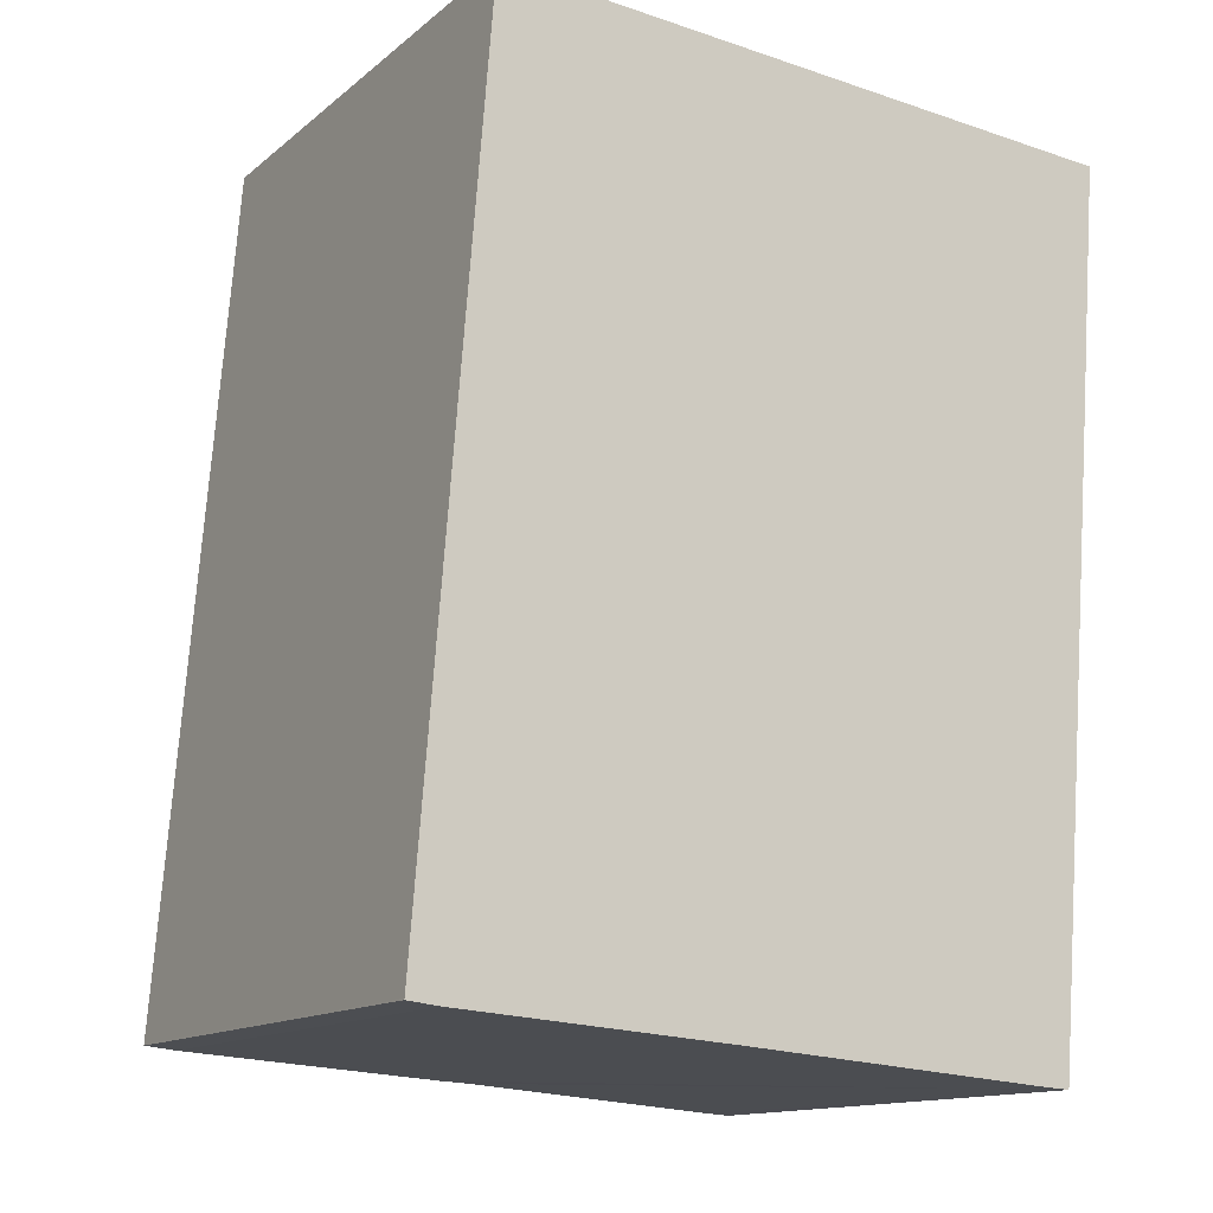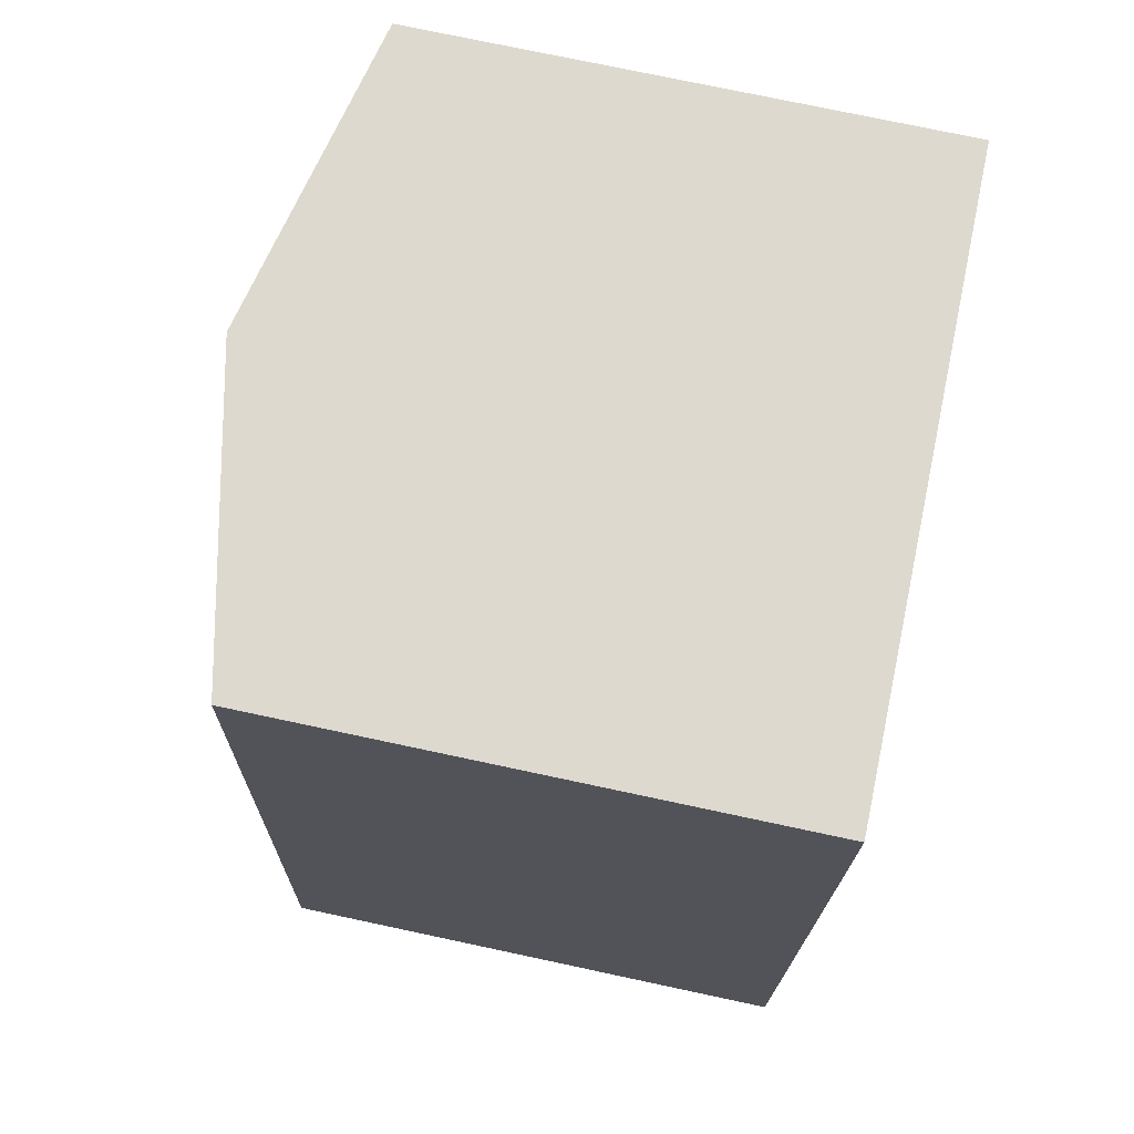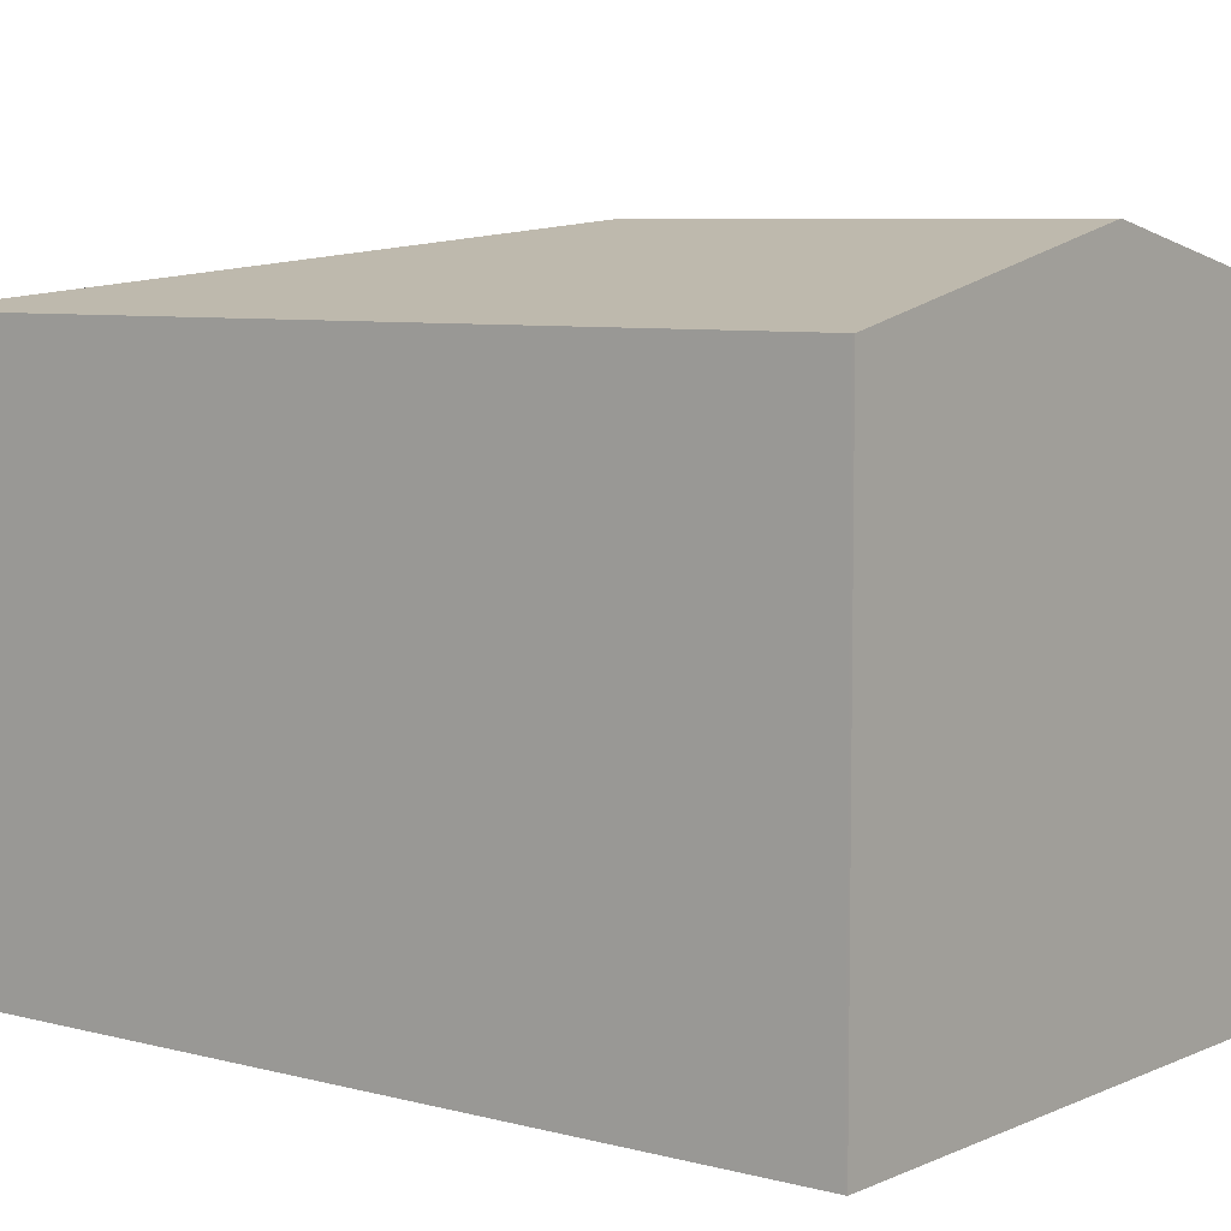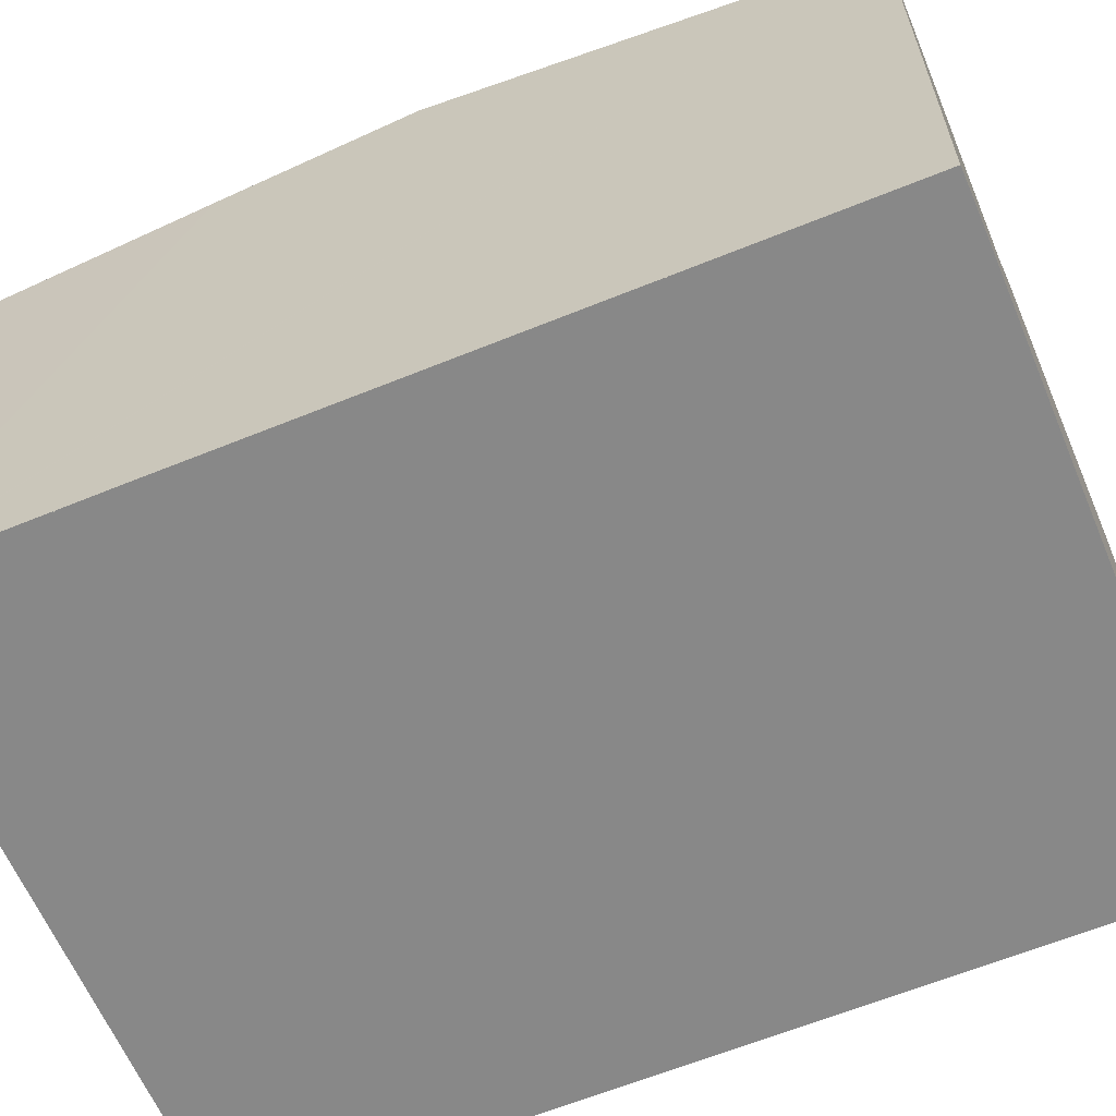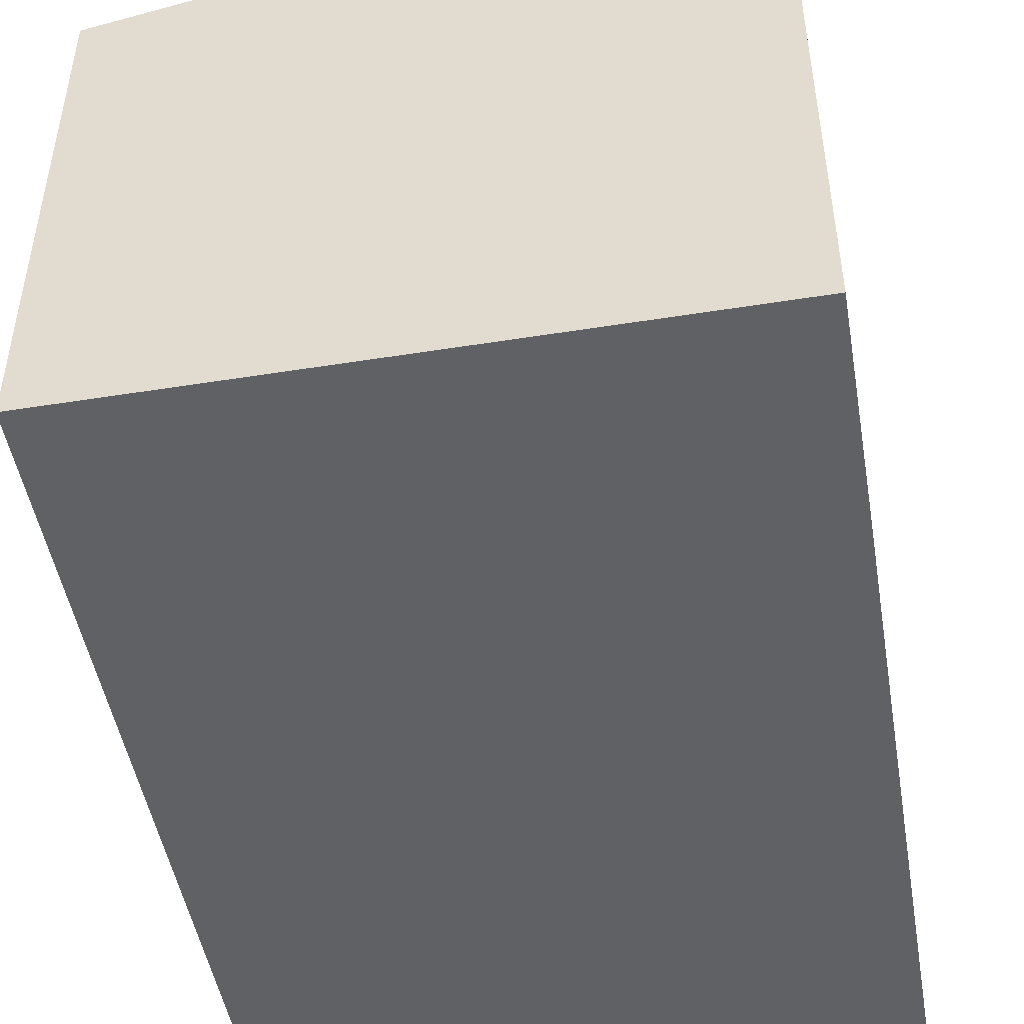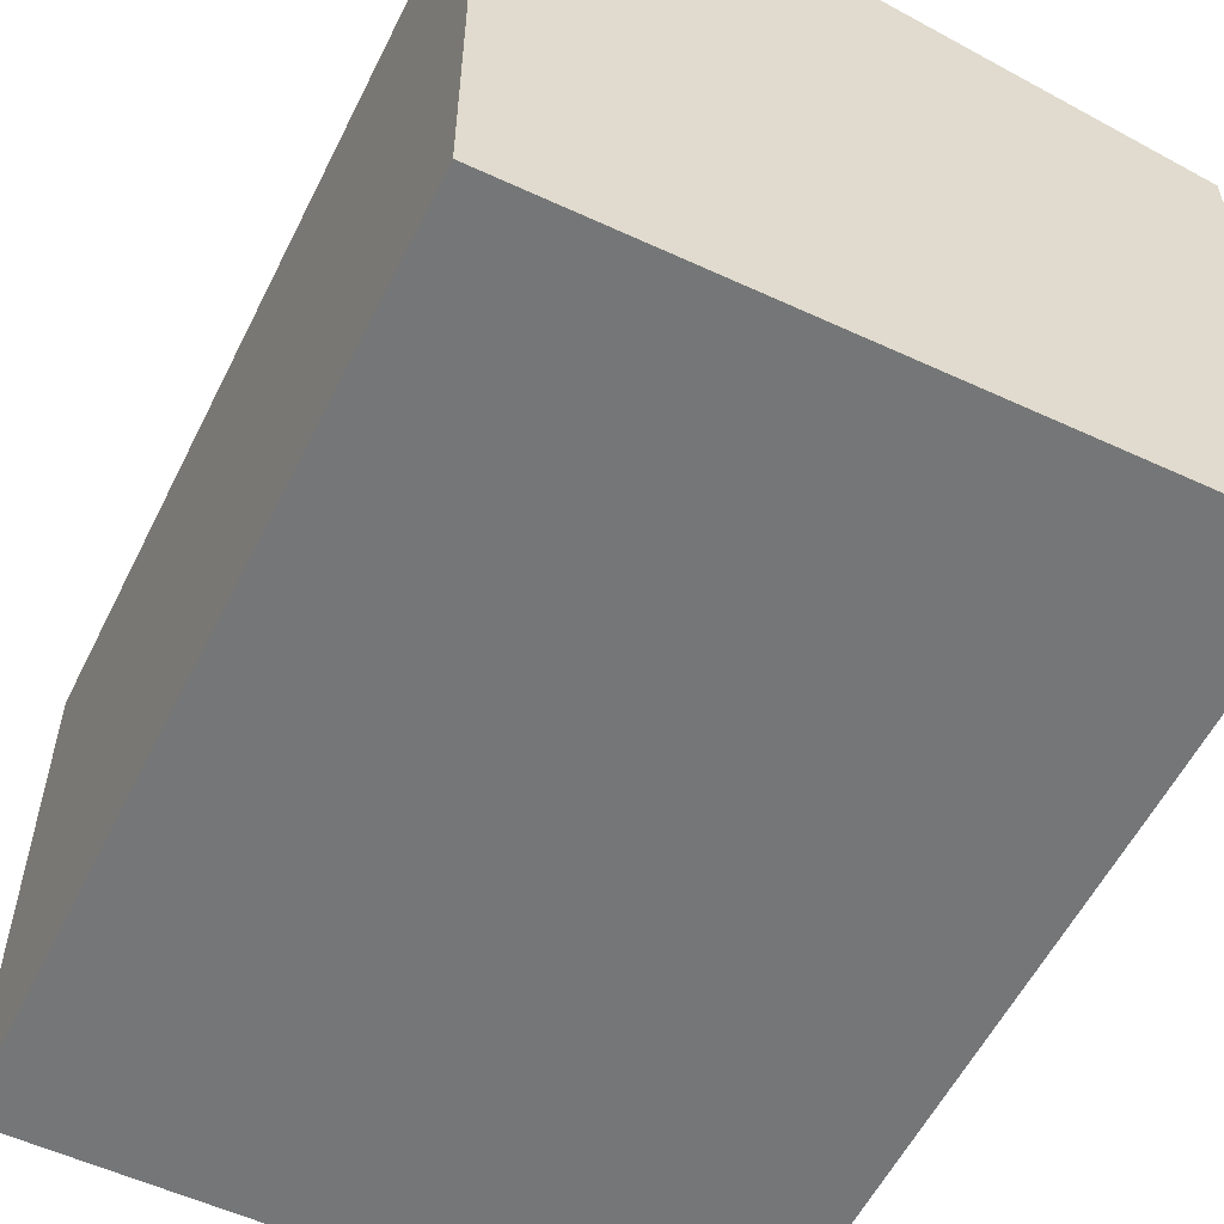
<metadata>
{"format":"obj","ext":"obj","renderer":"f3d","projection":"perspective","resolution":1024,"background":"white","views":[{"elev":-13.5,"azim":-30.5,"up":"+Z"},{"elev":75.9,"azim":-78.0,"up":"+Z"},{"elev":6.8,"azim":-47.6,"up":"+Y"},{"elev":-62.8,"azim":117.1,"up":"+Y"},{"elev":-48.2,"azim":14.3,"up":"+Y"},{"elev":-56.7,"azim":-21.6,"up":"+Y"}]}
</metadata>
<code>
v  10.98 8.332 12.66
v  6.033 9.41 13.05
v  10.98 8.332 12.69
v  5.486 9.41 6.333
v  10.69 8.915 9.04
v  10.44 9.41 5.974
v  9.886 8.326 -0.743
v  9.43 8.325 -0.714
v  5.222 8.33 -0.379
v  0.002 8.333 0.02
v  4.713 8.328 -0.352
v  0.483 8.327 -0.053
v  0 8.33 5.101e-16
v  1.074 8.33 13.37
v  1.077 8.33 13.41
v  0.002 -1.225e-18 0.02
v  0 0 0
v  1.074 -8.188e-16 13.37
v  1.077 -8.21e-16 13.41
v  10.98 -7.771e-16 12.69
v  6.033 -7.99e-16 13.05
v  10.98 -7.75e-16 12.66
v  9.886 4.55e-17 -0.743
v  10.44 -3.658e-16 5.974
v  10.69 -5.535e-16 9.04
v  0.483 3.245e-18 -0.053
v  4.713 2.155e-17 -0.352
v  9.43 4.372e-17 -0.714
v  5.222 2.321e-17 -0.379
g defaultobject
f 1 2 3
f 2 1 4
f 5 4 1
f 4 5 6
f 7 4 6
f 4 7 8
f 4 8 9
f 4 9 10
f 10 9 11
f 12 10 11
f 10 12 13
f 14 4 10
f 4 14 15
f 4 15 2
f 13 16 10
f 16 13 17
f 16 14 10
f 14 16 18
f 14 18 15
f 15 18 19
f 19 2 15
f 2 19 3
f 3 19 20
f 20 19 21
f 20 1 3
f 1 20 5
f 5 20 6
f 6 20 7
f 7 20 22
f 7 22 23
f 23 22 24
f 24 22 25
f 12 17 13
f 17 12 26
f 23 8 7
f 8 23 9
f 9 23 11
f 11 23 27
f 27 23 28
f 27 28 29
f 27 12 11
f 12 27 26
f 24 28 23
f 28 24 29
f 29 24 25
f 29 25 27
f 27 25 26
f 26 25 22
f 26 22 20
f 26 20 21
f 26 21 17
f 17 21 16
f 16 21 18
f 18 21 19

</code>
